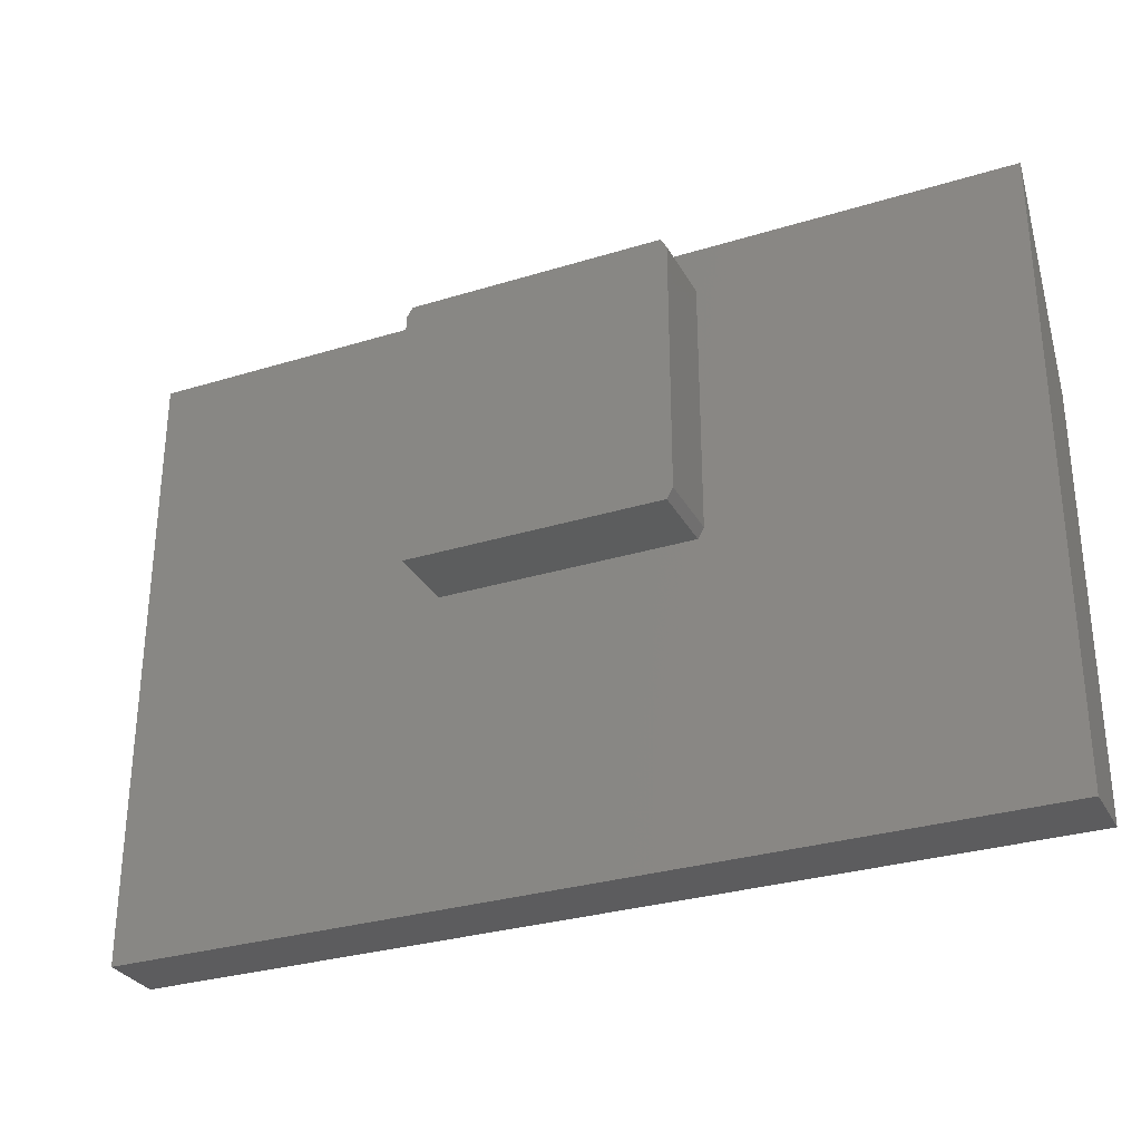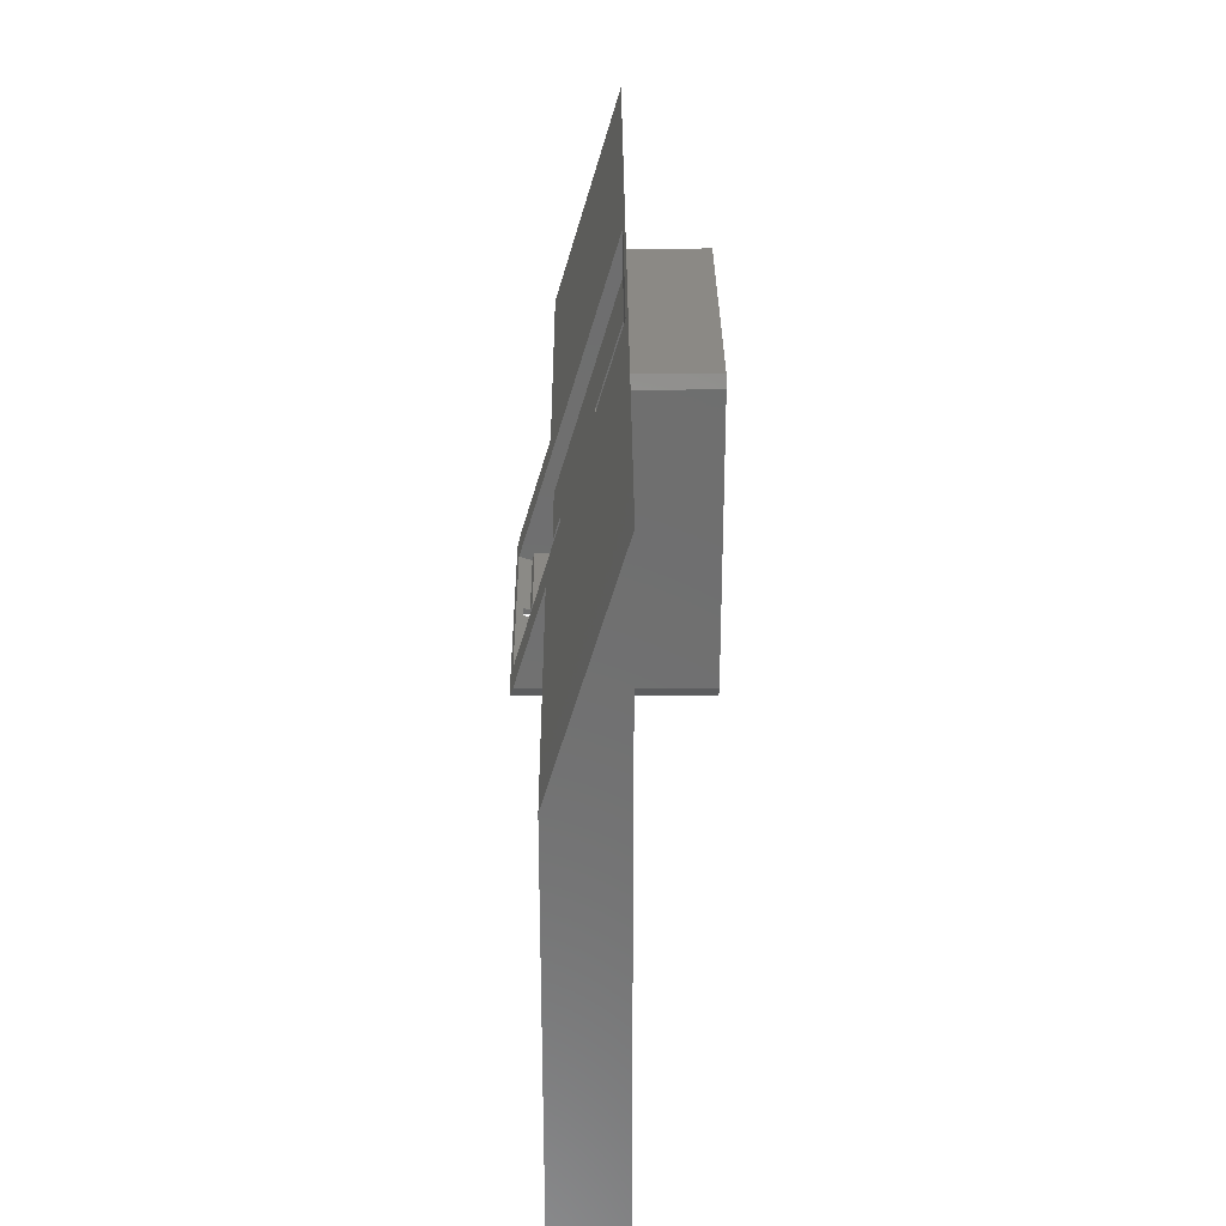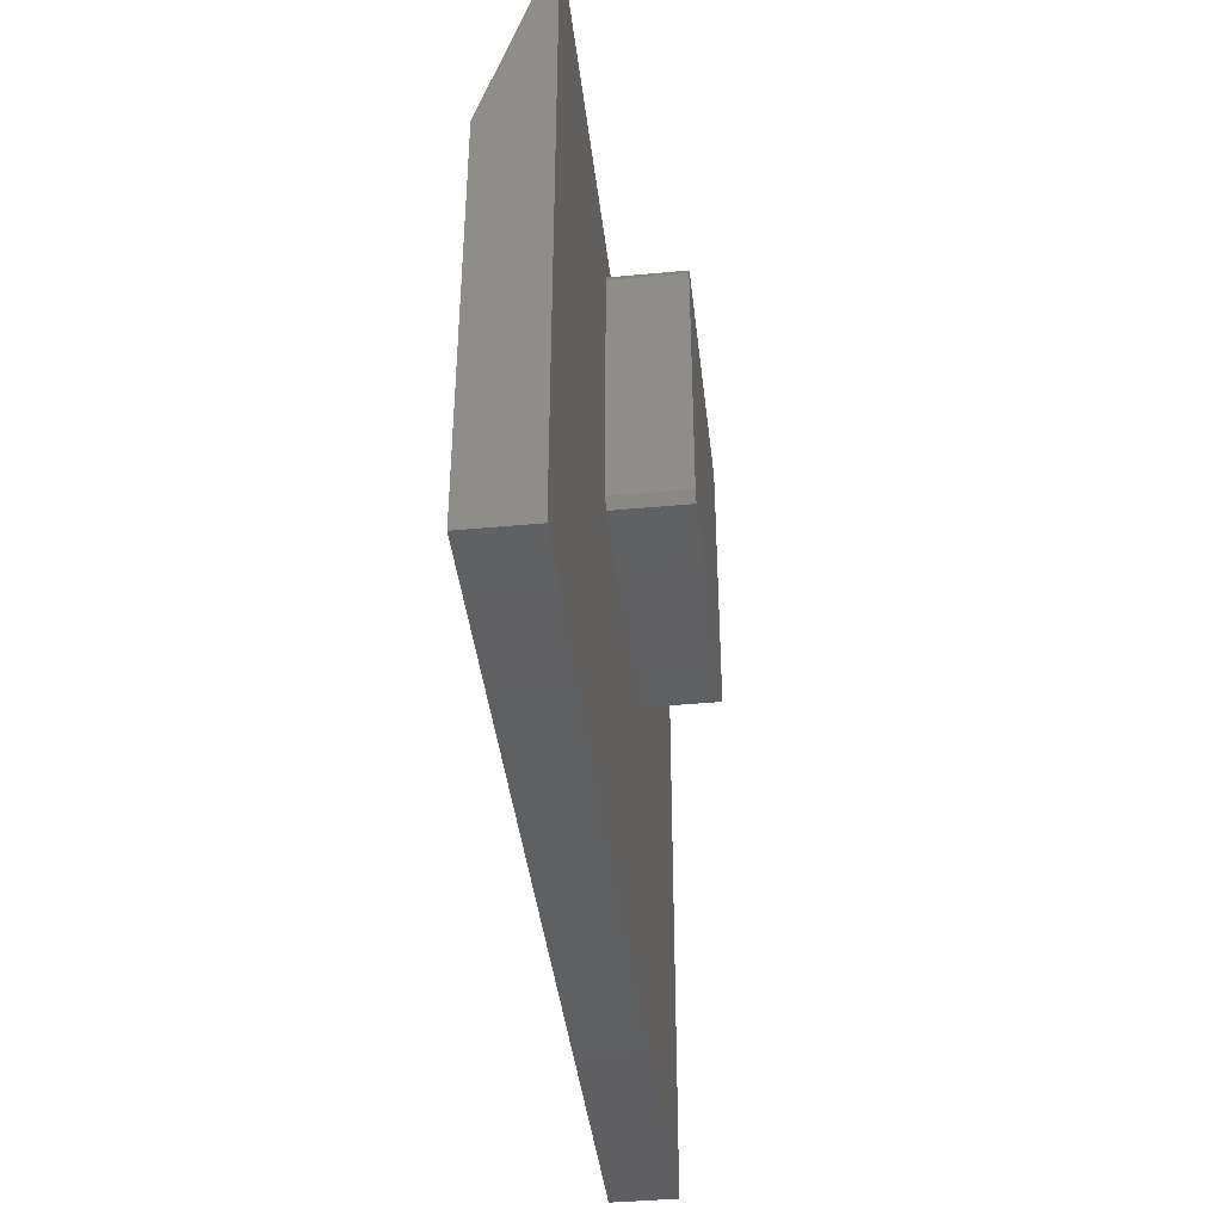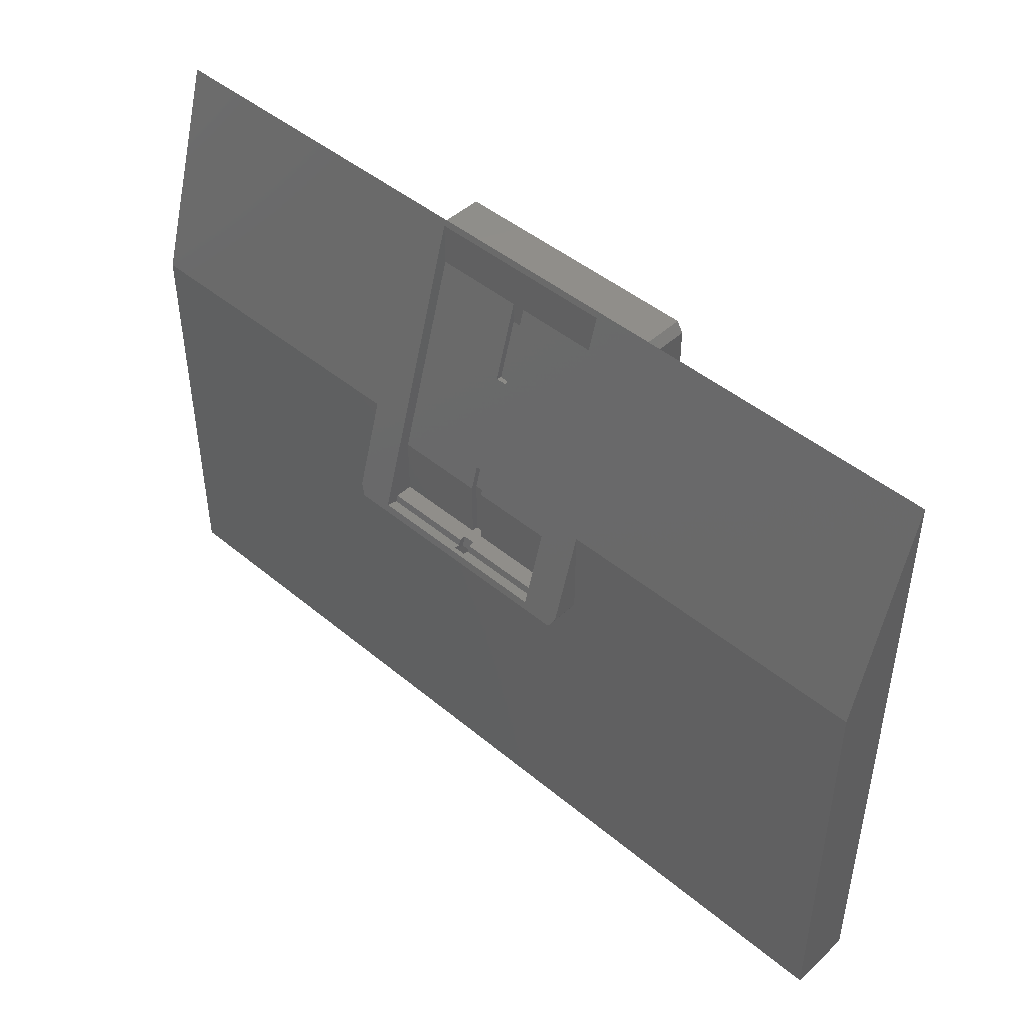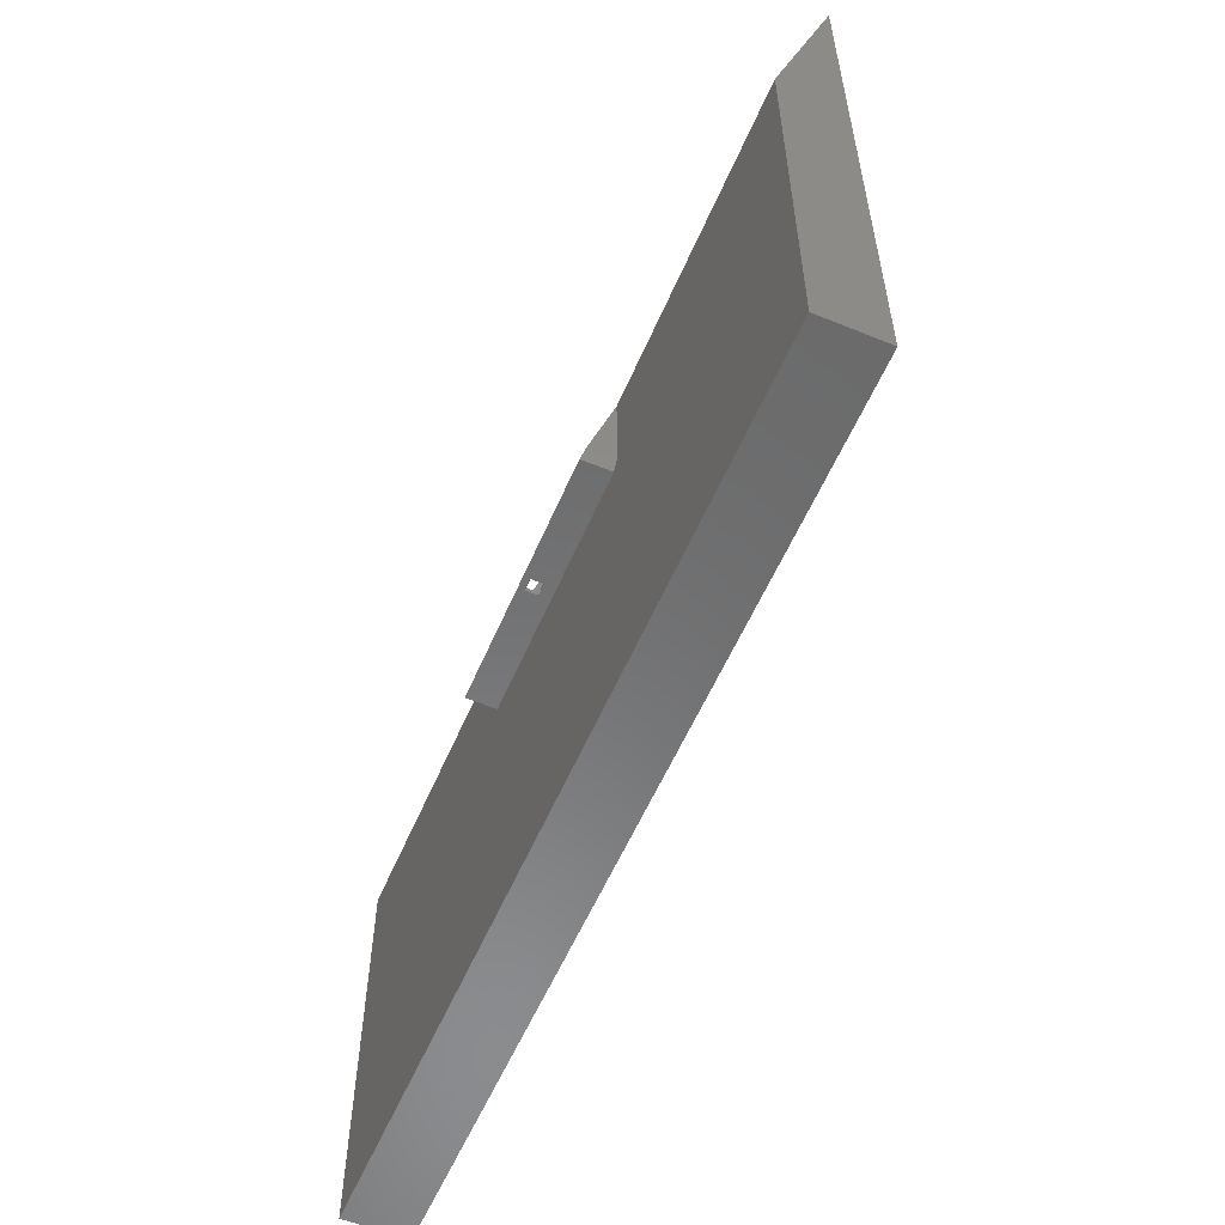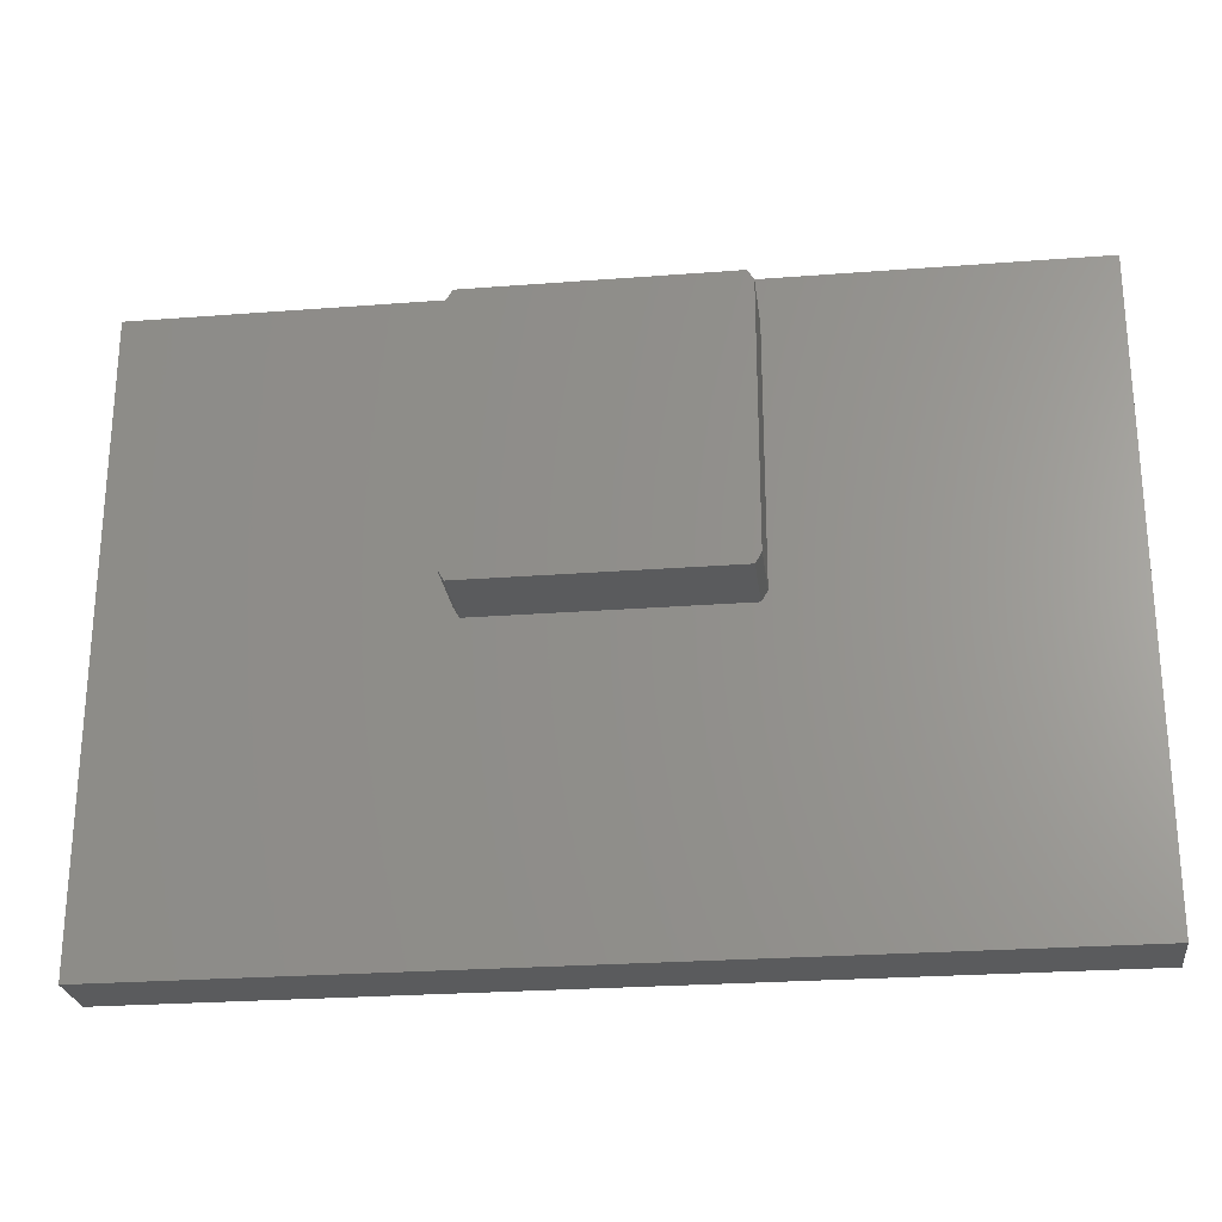
<metadata>
{"format":"stl","ext":"stl","renderer":"f3d","projection":"perspective","resolution":1024,"background":"white","views":[{"elev":-30.2,"azim":-155.9,"up":"+Y"},{"elev":29.3,"azim":89.6,"up":"+Y"},{"elev":-40.8,"azim":96.5,"up":"+Y"},{"elev":45.7,"azim":43.7,"up":"+Y"},{"elev":-57.1,"azim":66.9,"up":"+Y"},{"elev":-25.1,"azim":-172.9,"up":"+Y"}]}
</metadata>
<code>
# stl→obj: 80 verts, 160 faces
v 73.76 -141.4 0
v 22 -88.91 0
v 73.76 -38.6 0
v 21 -90.64 0
v -21 -90.64 0
v -73.76 -38.6 0
v -22 -88.91 0
v -73.76 -141.4 0
v 22 -46.32 0
v 21 -44.59 0
v -21 -44.59 0
v -22 -46.32 0
v 22 -73.87 10.5
v 73.76 -73.87 10.5
v 15.68 -89.45 15.14
v 22 -88.91 14.98
v 15.68 -39.61 0.3
v -15.68 -39.61 0.3
v -22 -73.87 10.5
v -15.68 -89.45 15.14
v -22 -88.91 14.98
v -73.76 -73.87 10.5
v 21 -90.64 15.49
v -21 -90.64 15.49
v -73.76 -141.4 10.5
v -22 -88.91 10.5
v 22 -88.91 10.5
v 73.76 -141.4 10.5
v 21 -90.64 10.5
v -21 -90.64 10.5
v 22 -46.32 -12
v 22 -88.91 -12
v 21 -90.64 -12
v -21 -90.64 -12
v -22 -88.91 -12
v -22 -46.32 -12
v 21 -44.59 -12
v -21 -44.59 -12
v -1 -90.64 14.45
v -1 -90.64 12.36
v 1 -90.64 12.36
v 1 -90.64 14.45
v -1 -79.35 9
v -1 -75.25 8.824
v -1 -79.2 10
v -1 -75.54 7.866
v -1 -88.92 10
v -1 -88.92 9
v -1 -89.74 14.18
v -1 -90.03 13.22
v -1 -88.92 11.85
v -1 -88.92 12.89
v 1 -79.35 9
v 1 -75.25 8.824
v 1 -75.54 7.866
v 1 -79.2 10
v 1 -88.92 10
v 1 -88.92 9
v 1 -88.92 11.85
v 1 -90.03 13.22
v 1 -88.92 12.89
v 1 -89.74 14.18
v -15.68 -79.2 10
v -15.68 -46.62 0.3
v -15.68 -88.92 12.89
v -15.68 -90.03 13.22
v -15.68 -88.92 10
v 15.68 -79.2 10
v 15.68 -46.62 0.3
v 15.68 -88.92 12.89
v 15.68 -88.92 10
v 15.68 -90.03 13.22
v -1 -59.39 4.101
v -1 -50.12 0.3
v -1 -46.62 0.3
v -1 -59.67 3.143
v 1 -50.12 0.3
v 1 -59.39 4.101
v 1 -46.62 0.3
v 1 -59.67 3.143
f 1 2 3
f 1 4 2
f 1 5 4
f 6 7 8
f 5 8 7
f 8 5 1
f 9 3 2
f 10 3 9
f 11 3 10
f 11 6 3
f 12 6 11
f 7 6 12
f 3 13 14
f 15 16 13
f 15 13 17
f 3 17 13
f 3 18 17
f 19 20 18
f 21 20 19
f 6 18 3
f 6 19 18
f 19 6 22
f 16 15 23
f 20 23 15
f 23 20 24
f 20 21 24
f 8 22 6
f 22 8 25
f 19 22 26
f 27 14 13
f 14 27 28
f 29 28 27
f 30 28 29
f 25 26 22
f 26 25 30
f 30 25 28
f 1 14 28
f 14 1 3
f 8 28 25
f 28 8 1
f 2 31 9
f 31 2 32
f 16 27 13
f 4 32 2
f 32 4 33
f 29 16 23
f 16 29 27
f 34 7 35
f 7 34 5
f 30 21 26
f 21 30 24
f 35 32 33
f 32 35 31
f 31 36 37
f 35 33 34
f 31 35 36
f 37 36 38
f 36 11 38
f 11 36 12
f 37 11 10
f 11 37 38
f 9 37 10
f 37 9 31
f 24 39 23
f 24 40 39
f 40 30 41
f 30 40 24
f 42 23 39
f 41 23 42
f 41 29 23
f 29 41 30
f 34 4 5
f 4 34 33
f 35 12 36
f 12 35 7
f 19 26 21
f 43 44 45
f 44 43 46
f 47 43 45
f 43 47 48
f 49 39 50
f 50 51 52
f 50 40 51
f 40 50 39
f 53 54 55
f 54 53 56
f 57 53 58
f 53 57 56
f 59 60 61
f 60 59 41
f 42 60 41
f 60 42 62
f 43 58 53
f 58 43 48
f 18 63 64
f 20 63 18
f 63 20 65
f 65 20 66
f 63 65 67
f 68 17 69
f 70 68 71
f 15 68 70
f 68 15 17
f 15 70 72
f 63 47 45
f 47 63 67
f 56 71 68
f 71 56 57
f 70 59 61
f 57 59 71
f 71 59 70
f 51 65 52
f 59 57 51
f 47 51 57
f 67 51 47
f 51 67 65
f 58 47 57
f 47 58 48
f 39 62 42
f 62 39 49
f 46 53 55
f 53 46 43
f 51 41 59
f 41 51 40
f 46 54 44
f 54 46 55
f 73 74 75
f 74 73 76
f 77 78 79
f 78 77 80
f 74 80 77
f 80 74 76
f 80 73 78
f 73 80 76
f 65 50 52
f 50 65 66
f 61 72 70
f 72 61 60
f 64 73 75
f 63 73 64
f 73 63 44
f 44 63 45
f 73 54 78
f 54 73 44
f 78 69 79
f 69 78 68
f 54 68 78
f 68 54 56
f 15 62 20
f 72 62 15
f 62 72 60
f 49 20 62
f 66 49 50
f 49 66 20
f 17 79 69
f 79 75 77
f 17 75 79
f 18 75 17
f 75 18 64
f 77 75 74

</code>
